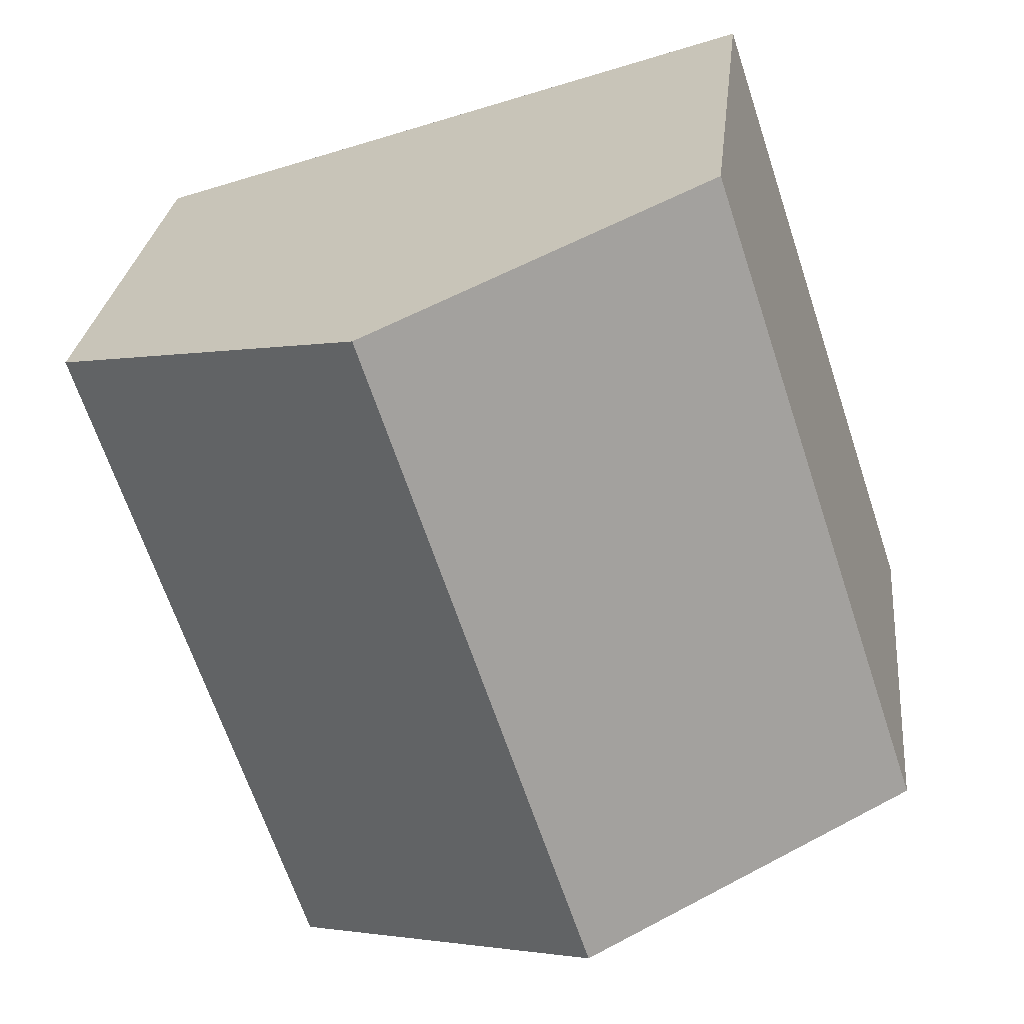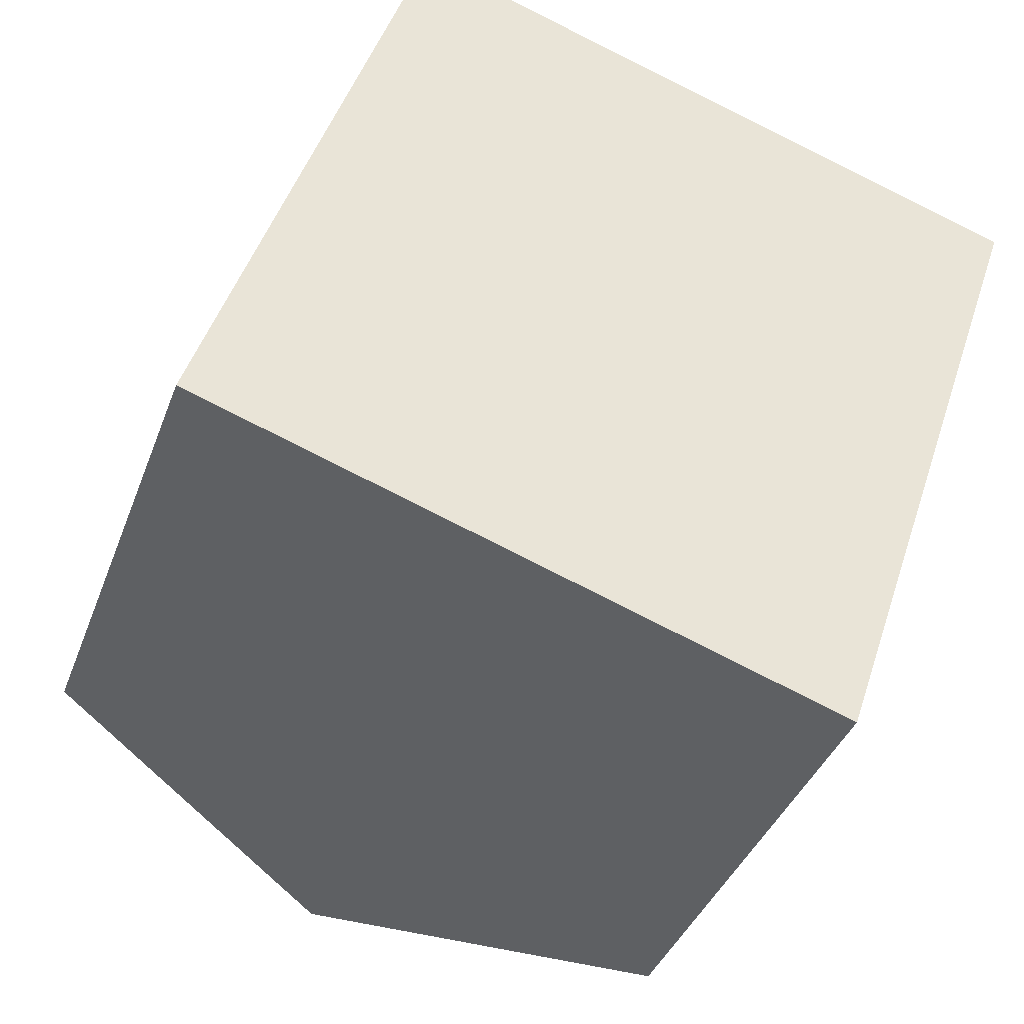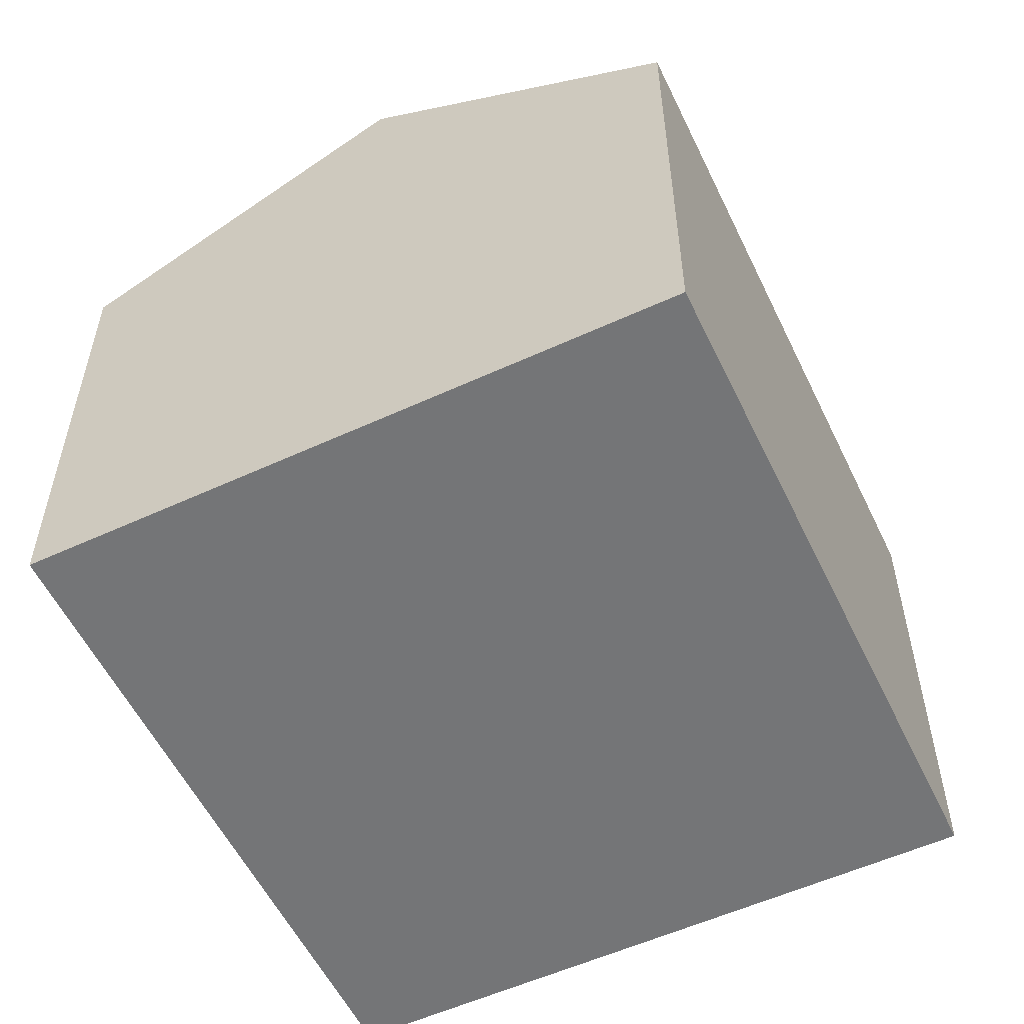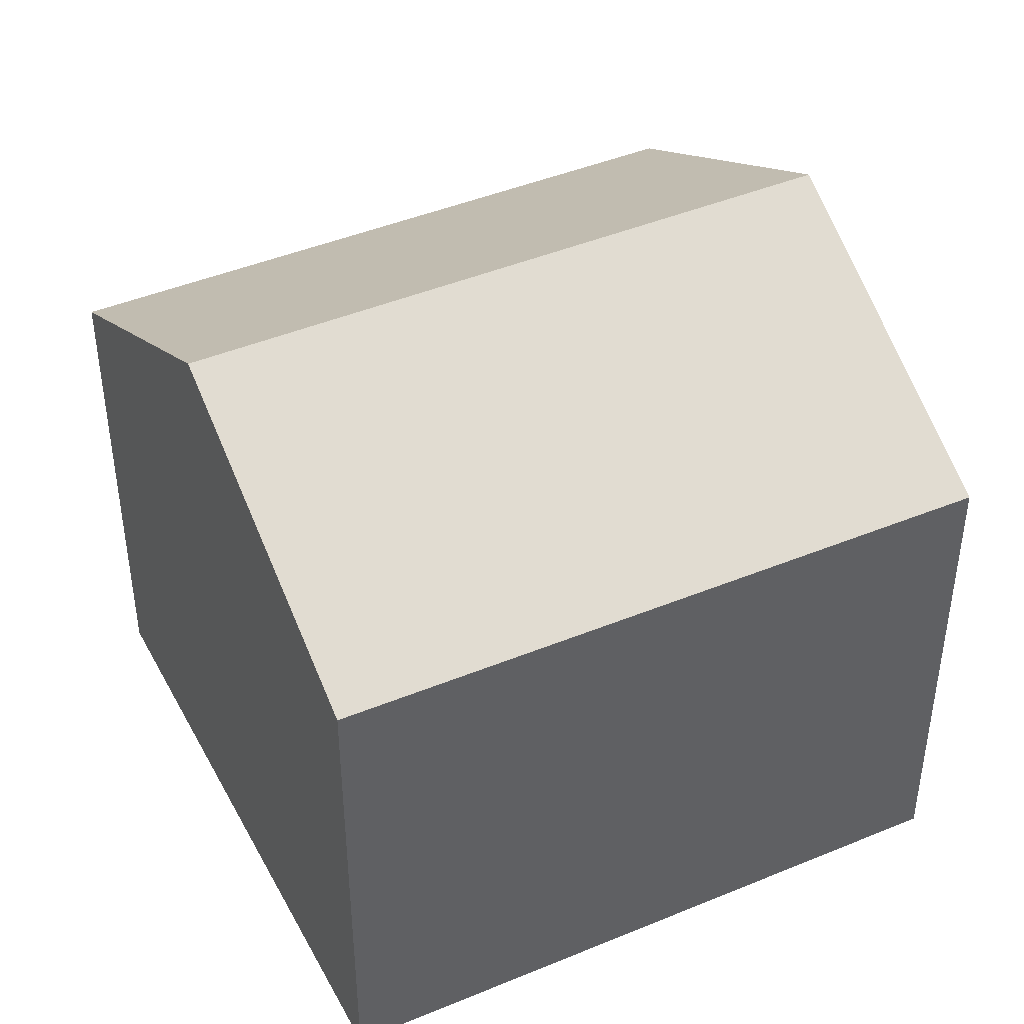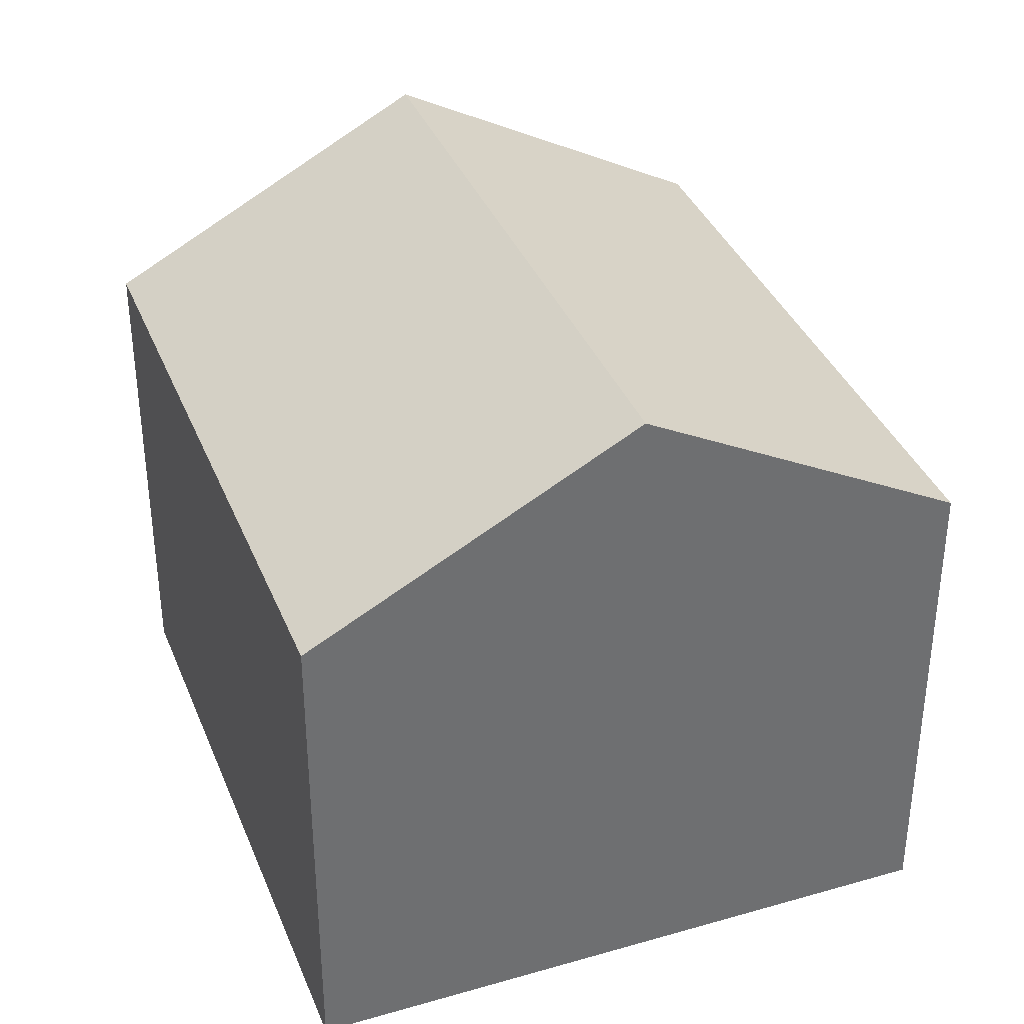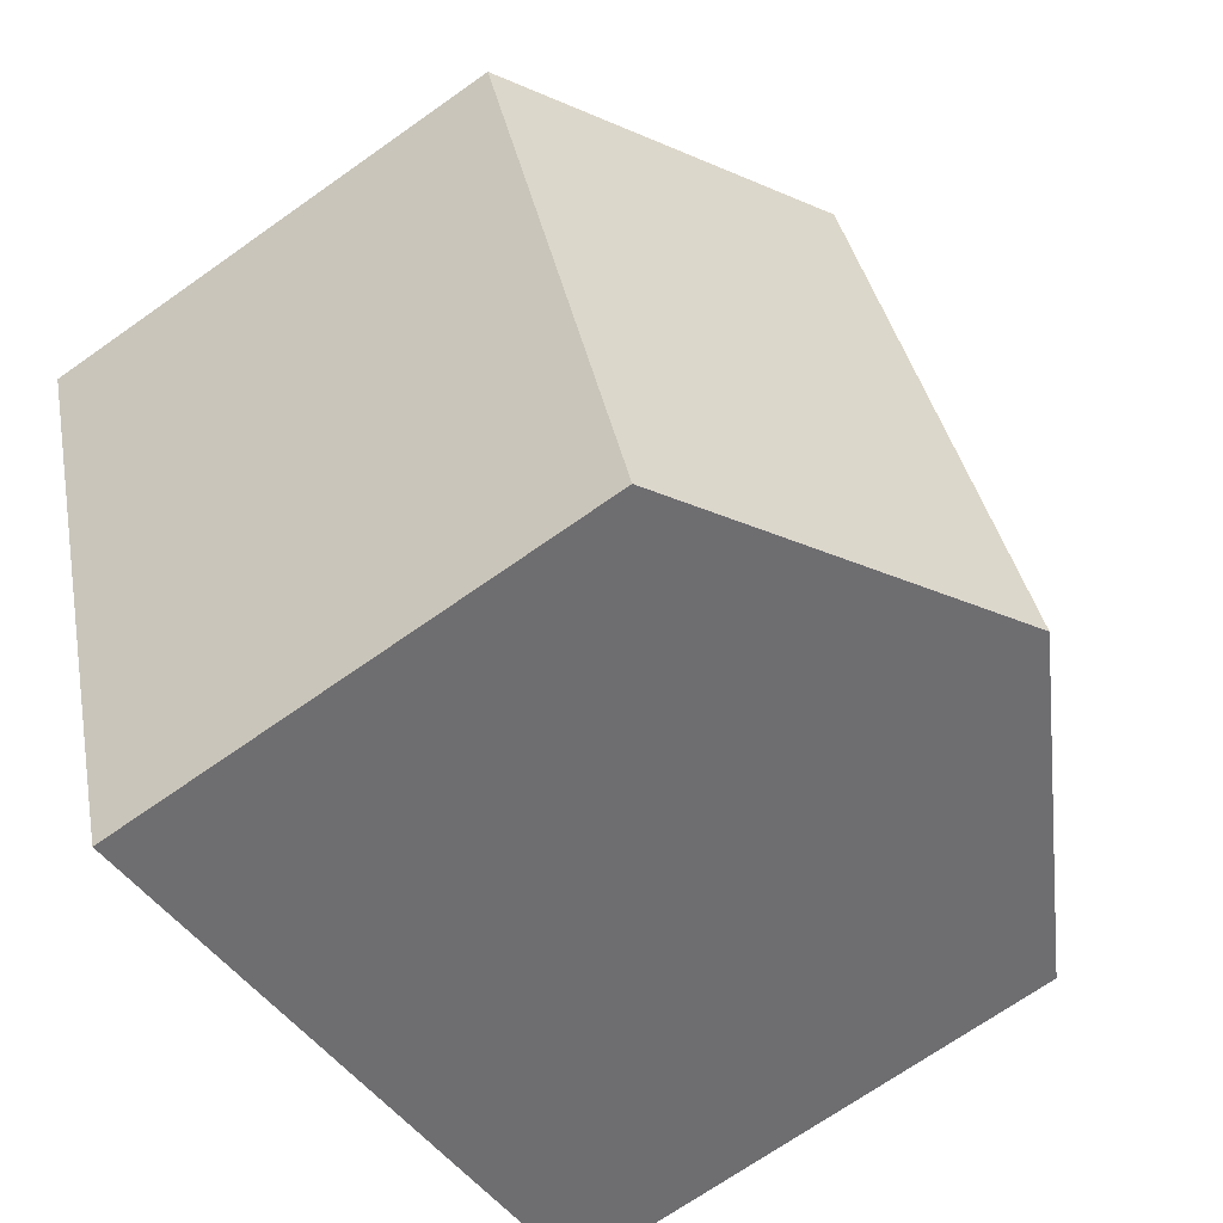
<metadata>
{"format":"obj","ext":"obj","renderer":"f3d","projection":"perspective","resolution":1024,"background":"white","views":[{"elev":25.8,"azim":-174.2,"up":"+Z"},{"elev":-38.0,"azim":-19.0,"up":"+Z"},{"elev":-56.5,"azim":44.1,"up":"+Y"},{"elev":43.3,"azim":-97.8,"up":"+Y"},{"elev":36.6,"azim":178.3,"up":"+Y"},{"elev":-69.5,"azim":125.3,"up":"+Z"}]}
</metadata>
<code>
v  9.757 7.782 -3.324
v  8.278 10.51 8.455
v  13.18 7.782 6.819
v  4.866 10.51 -1.658
v  0 7.796 4.774e-16
v  3.326 7.754 10.11
v  0 0 0
v  3.326 -6.189e-16 10.11
v  13.18 -4.175e-16 6.819
v  8.278 -5.177e-16 8.455
v  9.757 2.035e-16 -3.324
v  4.866 1.015e-16 -1.658
g defaultobject
f 1 2 3
f 2 1 4
f 5 2 4
f 2 5 6
f 7 6 5
f 6 7 8
f 8 2 6
f 2 8 3
f 3 8 9
f 9 8 10
f 9 1 3
f 1 9 11
f 1 5 4
f 5 1 7
f 7 1 12
f 12 1 11
f 10 11 9
f 11 10 8
f 11 8 7
f 11 7 12

</code>
